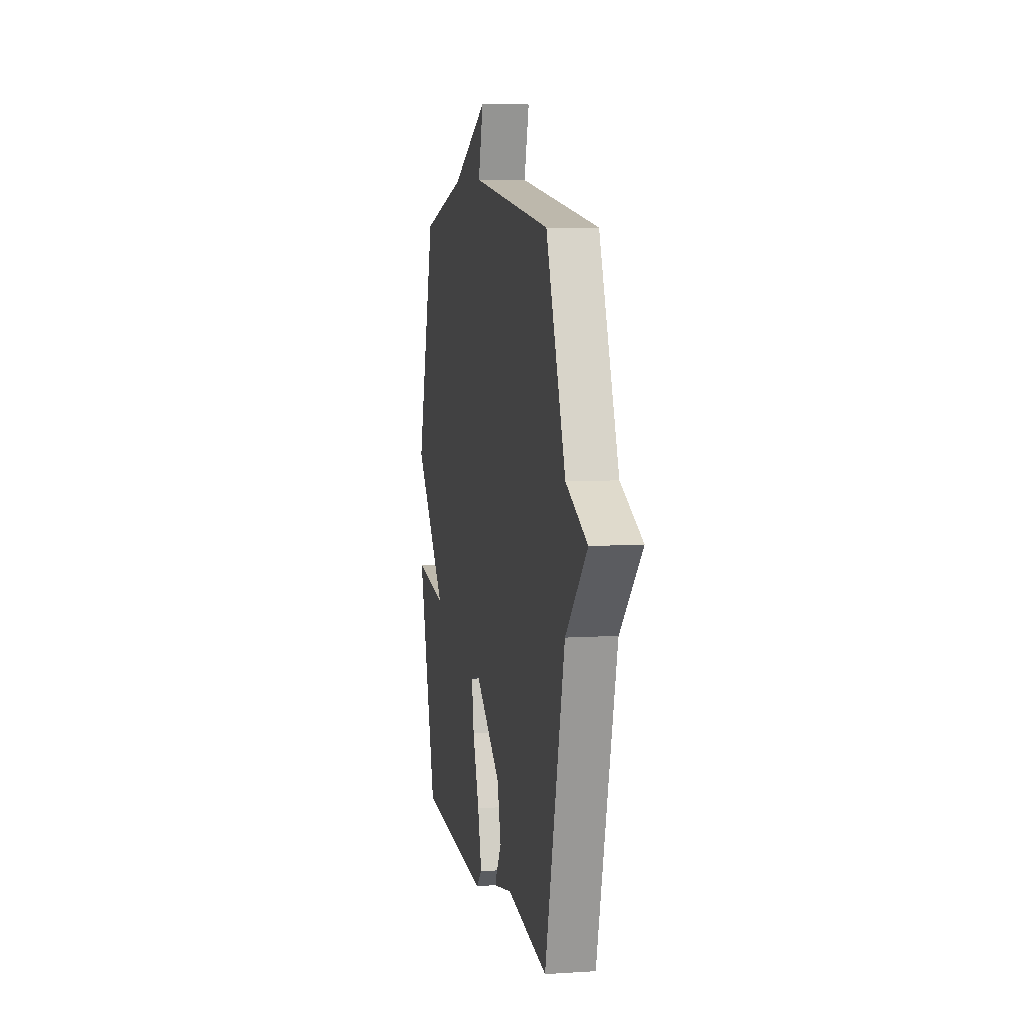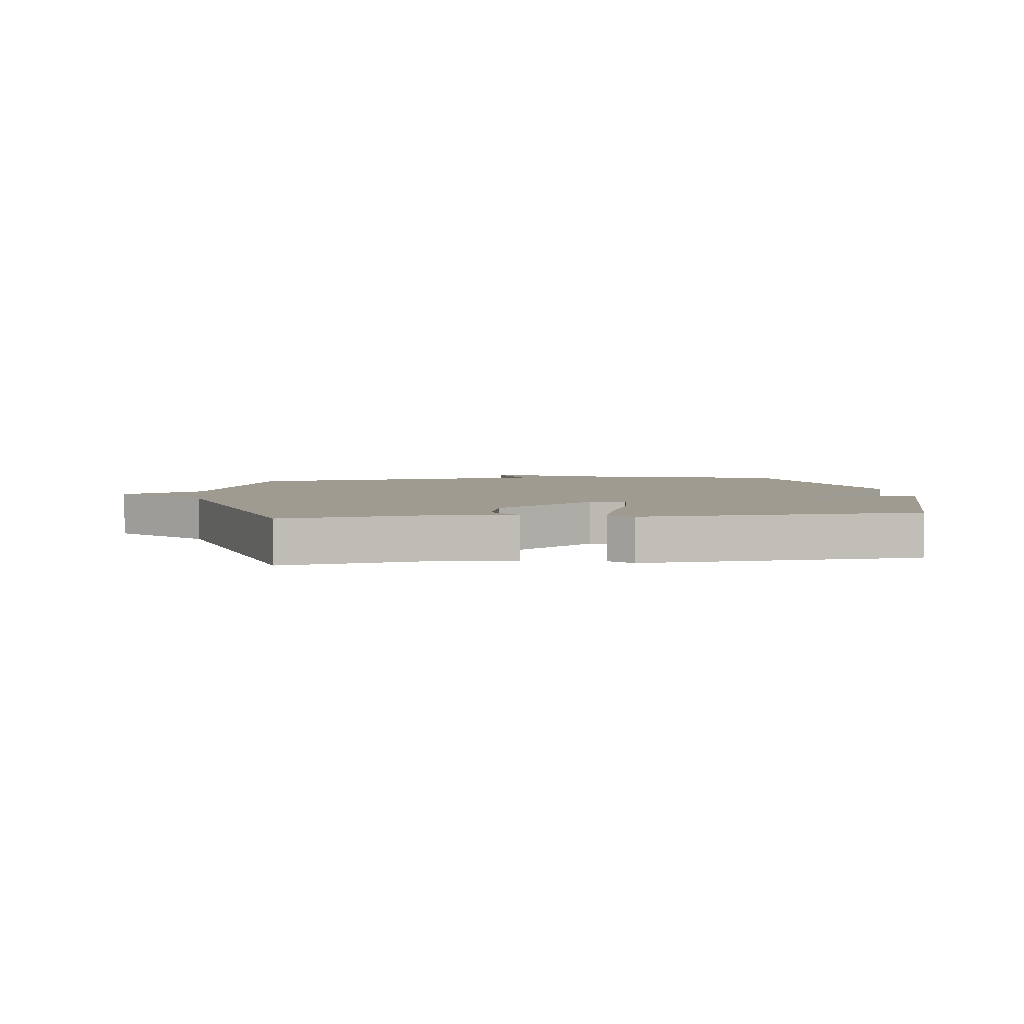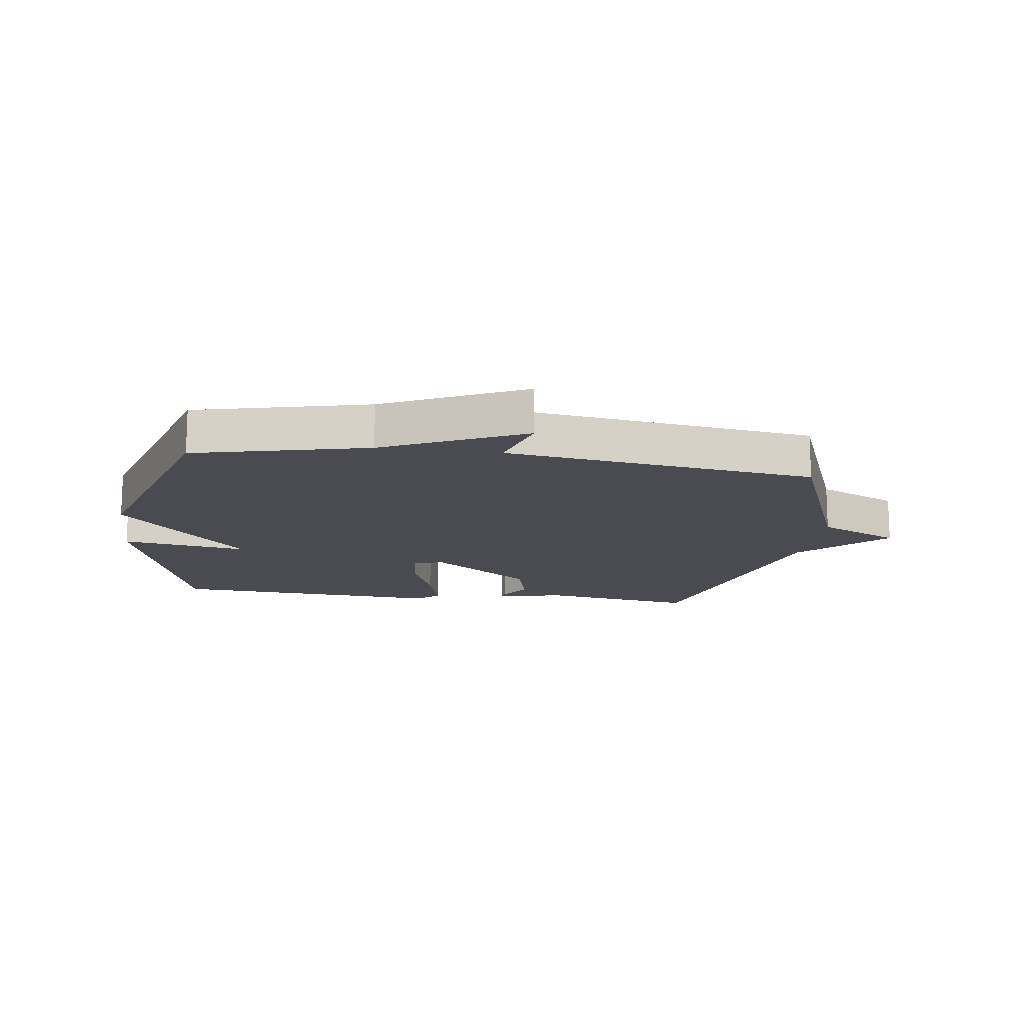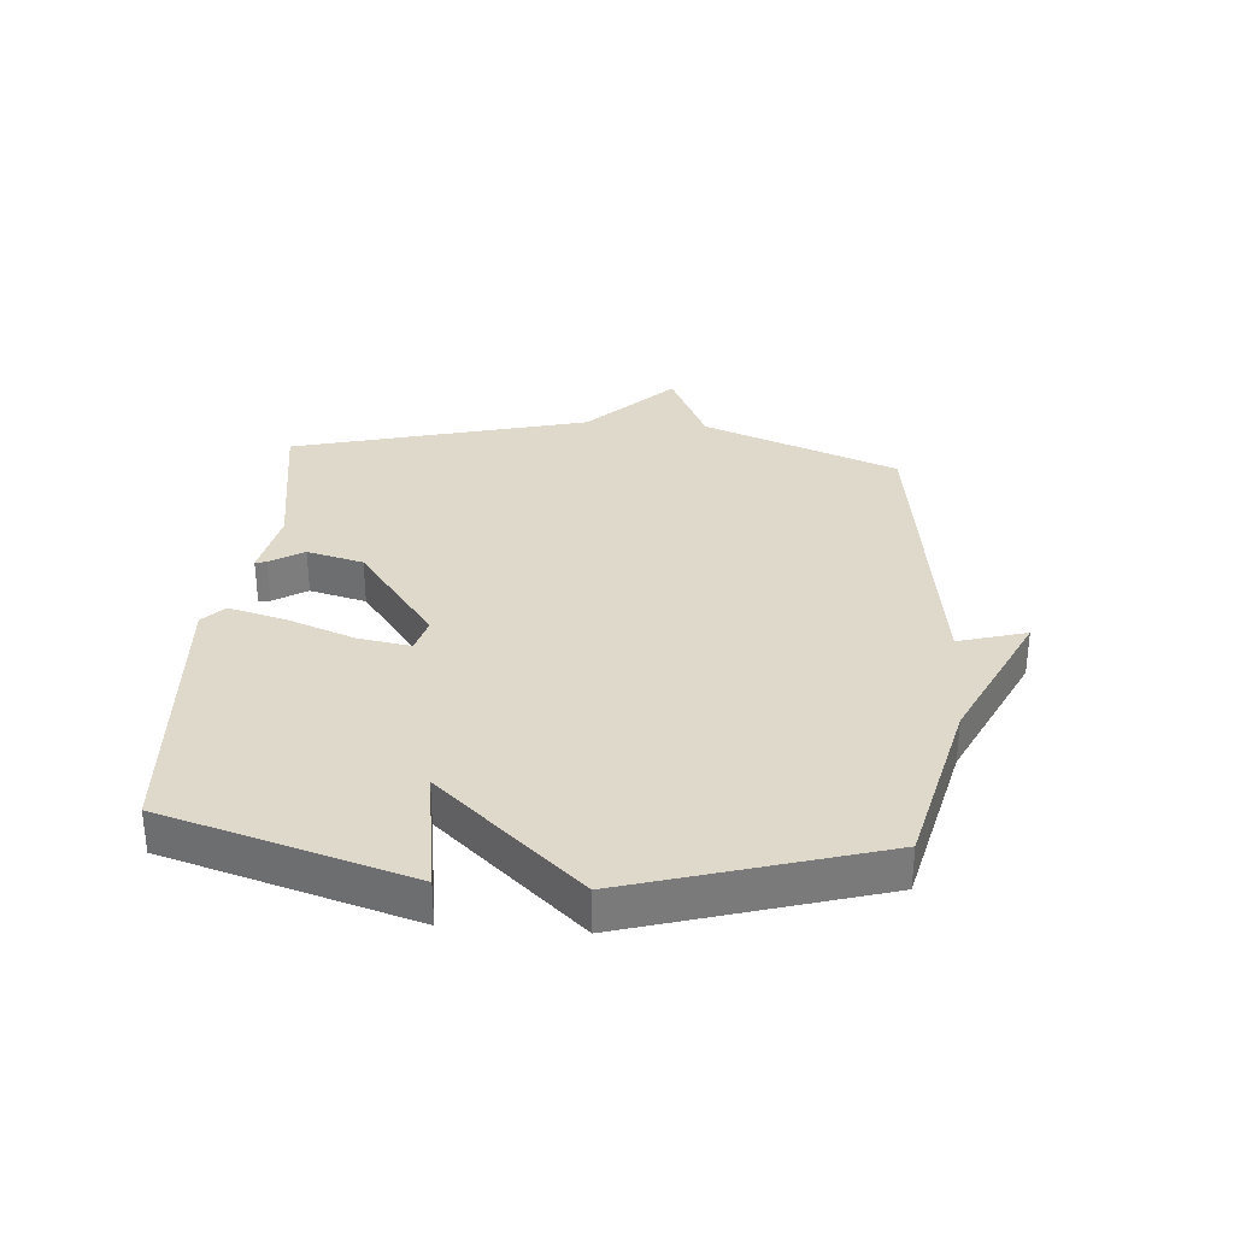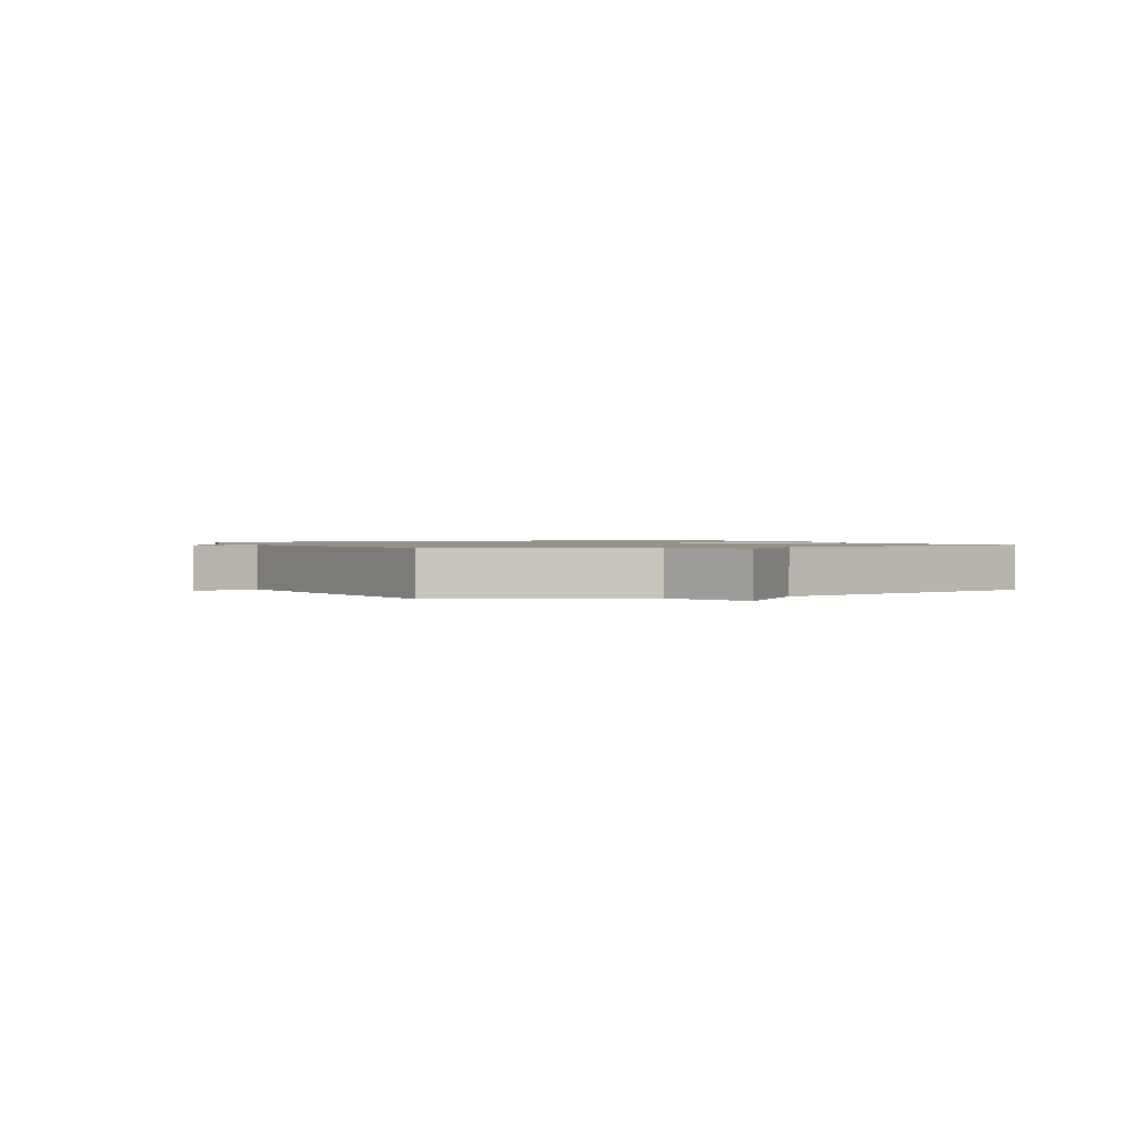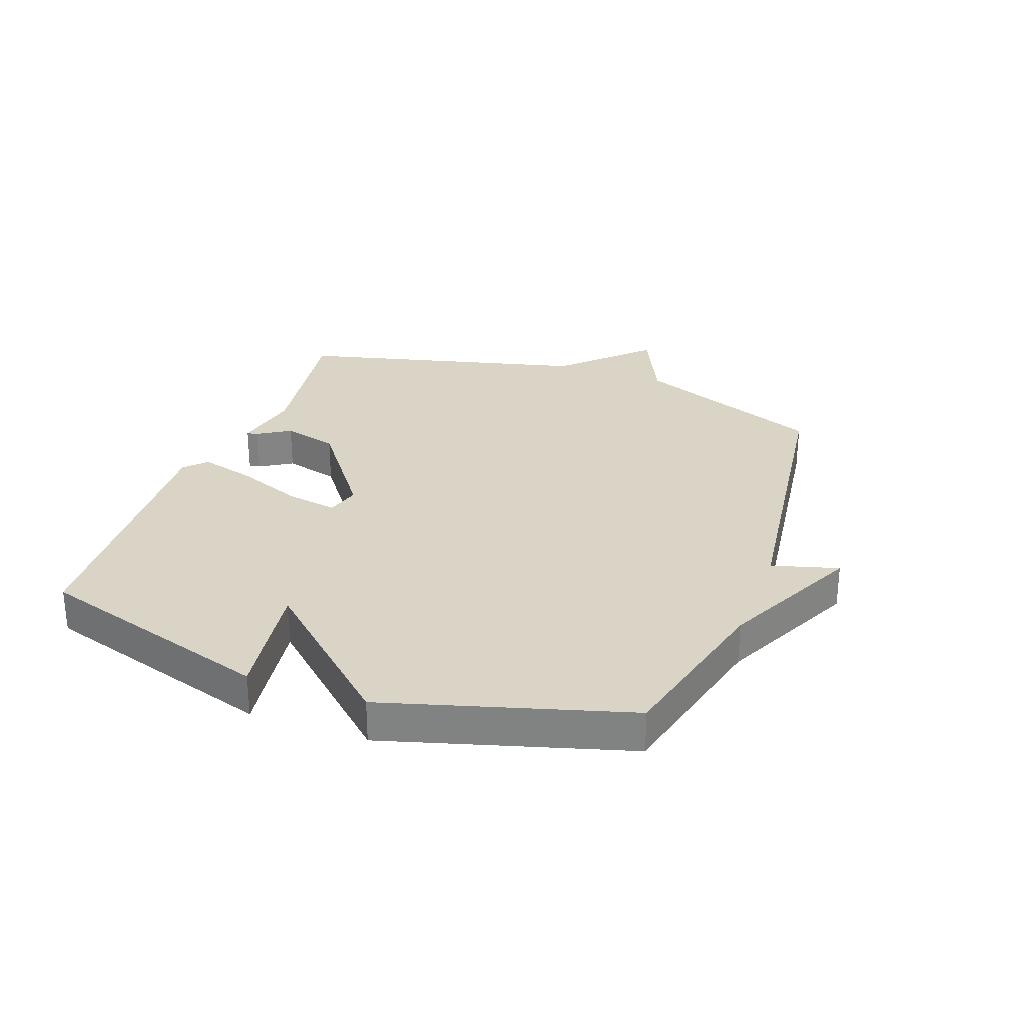
<metadata>
{"format":"obj","ext":"obj","renderer":"f3d","projection":"perspective","resolution":1024,"background":"white","views":[{"elev":7.0,"azim":79.4,"up":"+Z"},{"elev":4.1,"azim":172.9,"up":"+Y"},{"elev":-14.5,"azim":-8.0,"up":"+Y"},{"elev":32.3,"azim":-85.6,"up":"+Y"},{"elev":1.1,"azim":65.2,"up":"+Y"},{"elev":28.9,"azim":-69.7,"up":"+Y"}]}
</metadata>
<code>
v 0.5 0.07 0.5
v 0.624 0.07 0.182
v 0.76 0.07 0.118
v 0.624 0.07 -0.018
v 0.5 0.07 -0.5
v 0.241 0.07 -0.459
v 0.127 0.07 -0.482
v 0.131 0.07 -0.464
v 0.165 0.07 -0.409
v 0.141 0.07 -0.317
v -0.028 0.07 -0.191
v -0.085 0.07 -0.207
v -0.071 0.07 -0.292
v -0.029 0.07 -0.402
v -0.004 0.07 -0.496
v -0.04 0.07 -0.53
v -0.5 0.07 -0.5
v -0.619 0.07 -0.103
v -0.41 0.07 -0.135
v -0.619 0.07 0.097
v -0.5 0.07 0.5
v -0.213 0.07 0.57
v 0.019 0.07 0.681
v -0.013 0.07 0.57
v 0.5 0 0.5
v 0.624 0 0.182
v 0.76 0 0.118
v 0.624 0 -0.018
v 0.5 0 -0.5
v 0.241 0 -0.459
v 0.127 0 -0.482
v 0.131 0 -0.464
v 0.165 0 -0.409
v 0.141 0 -0.317
v -0.028 0 -0.191
v -0.085 0 -0.207
v -0.071 0 -0.292
v -0.029 0 -0.402
v -0.004 0 -0.496
v -0.04 0 -0.53
v -0.5 0 -0.5
v -0.619 0 -0.103
v -0.41 0 -0.135
v -0.619 0 0.097
v -0.5 0 0.5
v -0.213 0 0.57
v 0.019 0 0.681
v -0.013 0 0.57
f 22 23 24
f 24 1 2
f 22 24 2
f 21 22 2
f 20 21 2
f 19 20 2
f 17 18 19
f 16 17 19
f 15 16 19
f 14 15 19
f 13 14 19
f 12 13 19
f 19 2 3
f 12 19 3
f 11 12 3
f 10 11 3 4
f 4 5 6
f 10 4 6
f 9 10 6
f 6 7 8 9
f 48 47 46
f 26 25 48
f 26 48 46
f 26 46 45
f 26 45 44
f 26 44 43
f 43 42 41
f 43 41 40
f 43 40 39
f 43 39 38
f 43 38 37
f 43 37 36
f 27 26 43
f 27 43 36
f 27 36 35
f 28 27 35 34
f 30 29 28
f 30 28 34
f 30 34 33
f 33 32 31 30
f 1 25 26 2
f 2 26 27 3
f 3 27 28 4
f 4 28 29 5
f 5 29 30 6
f 6 30 31 7
f 7 31 32 8
f 8 32 33 9
f 9 33 34 10
f 10 34 35 11
f 11 35 36 12
f 12 36 37 13
f 13 37 38 14
f 14 38 39 15
f 15 39 40 16
f 16 40 41 17
f 17 41 42 18
f 18 42 43 19
f 19 43 44 20
f 20 44 45 21
f 21 45 46 22
f 22 46 47 23
f 23 47 48 24
f 24 48 25 1

</code>
